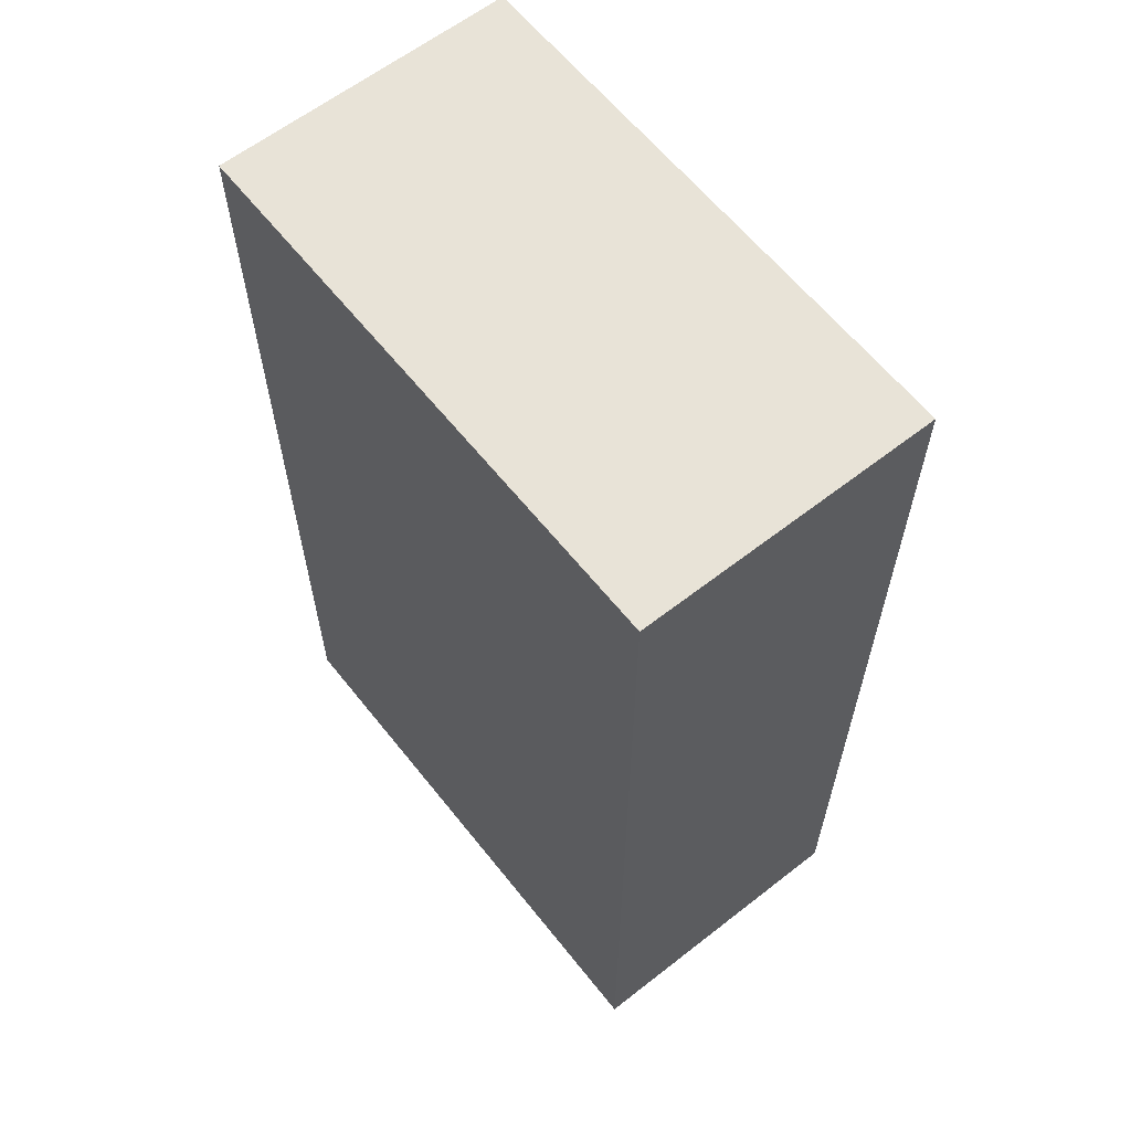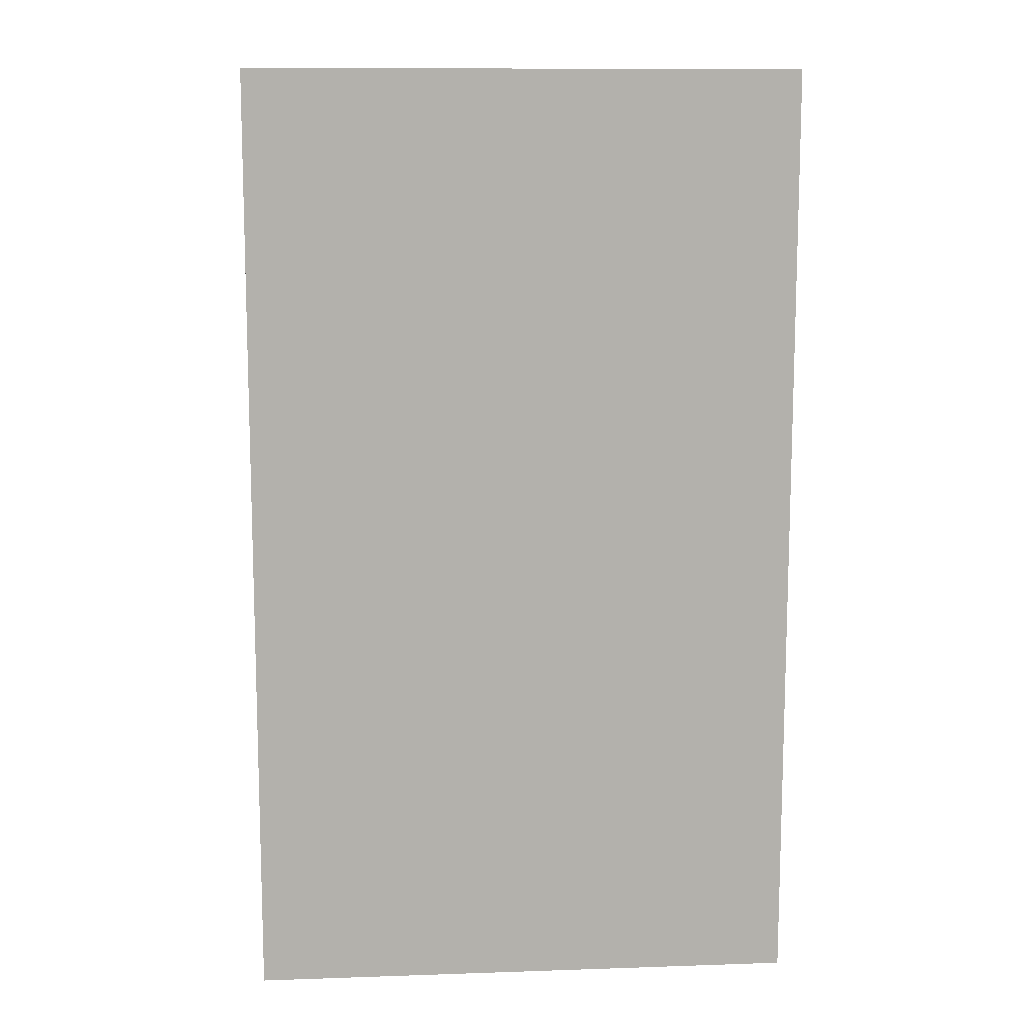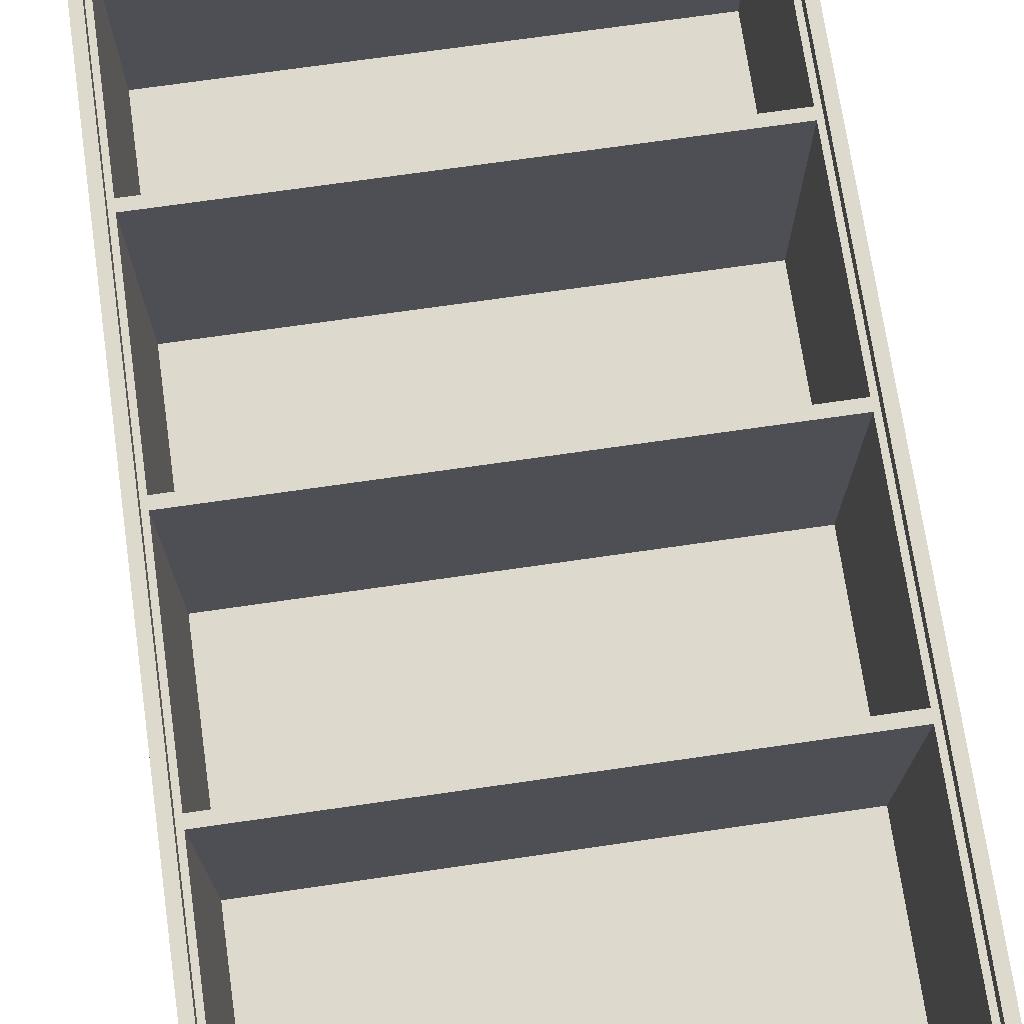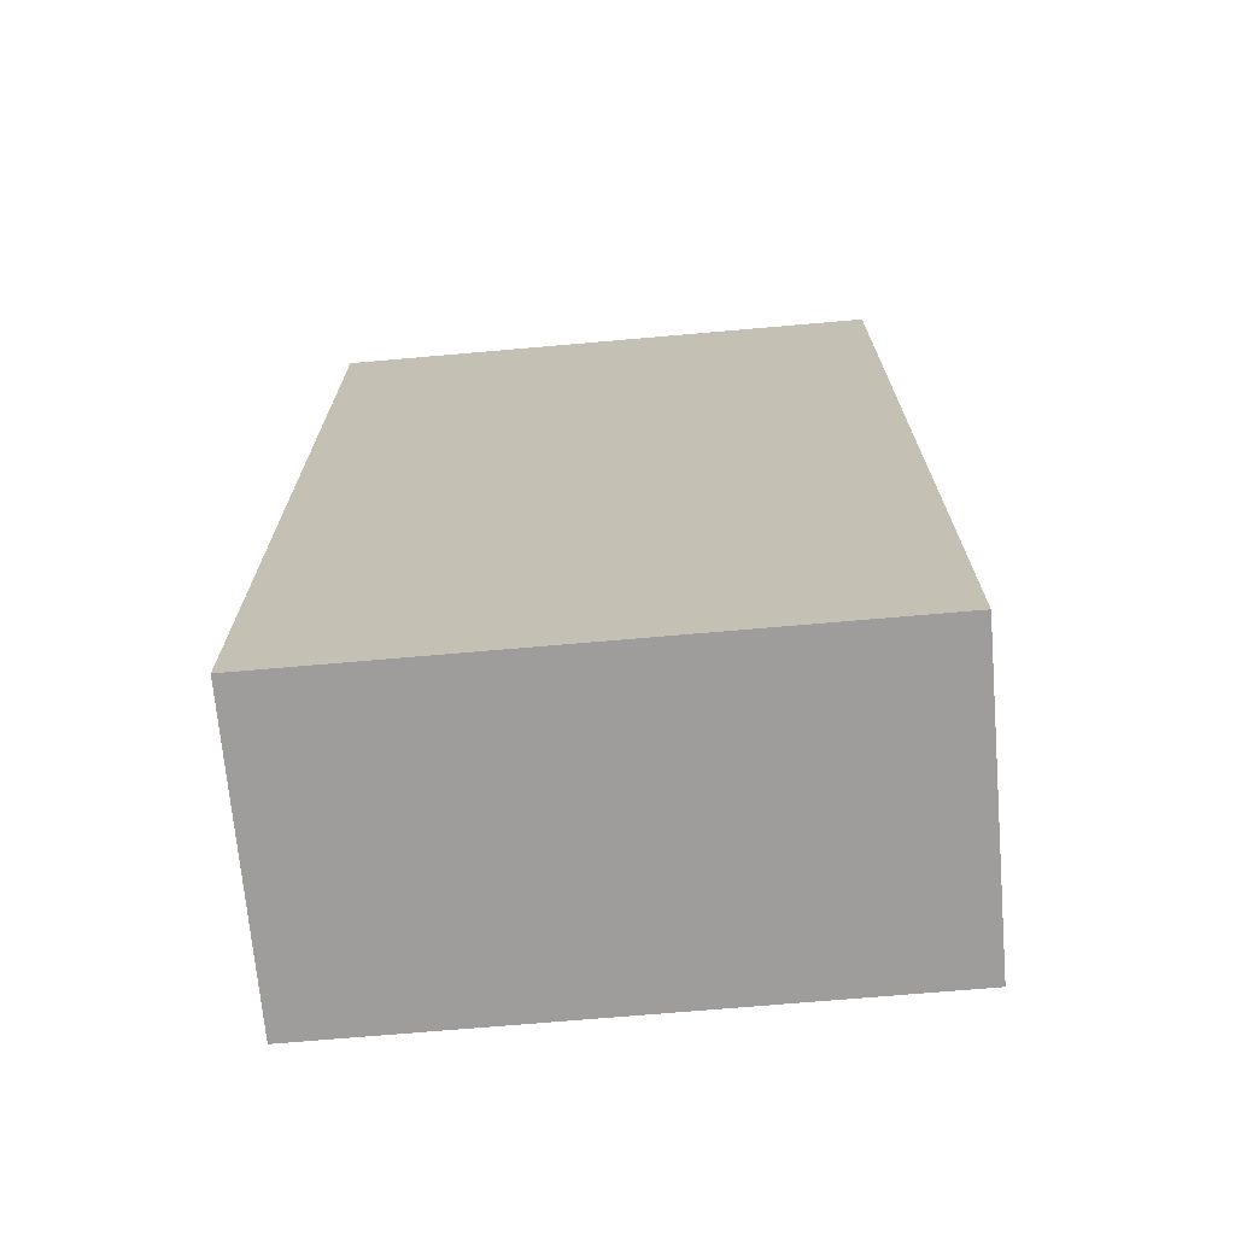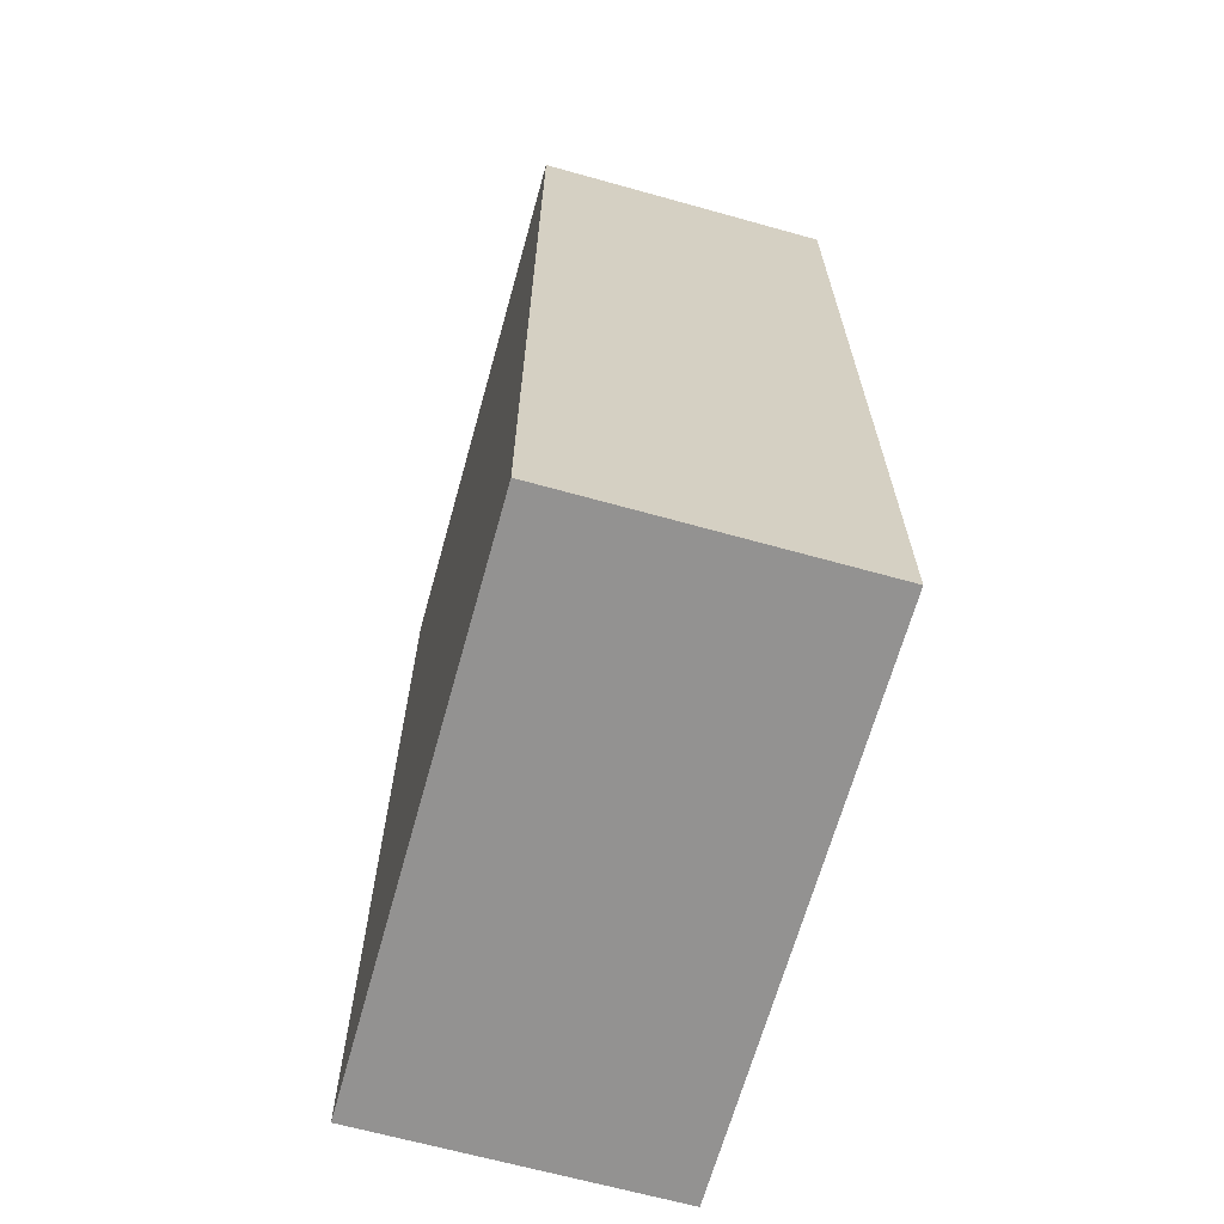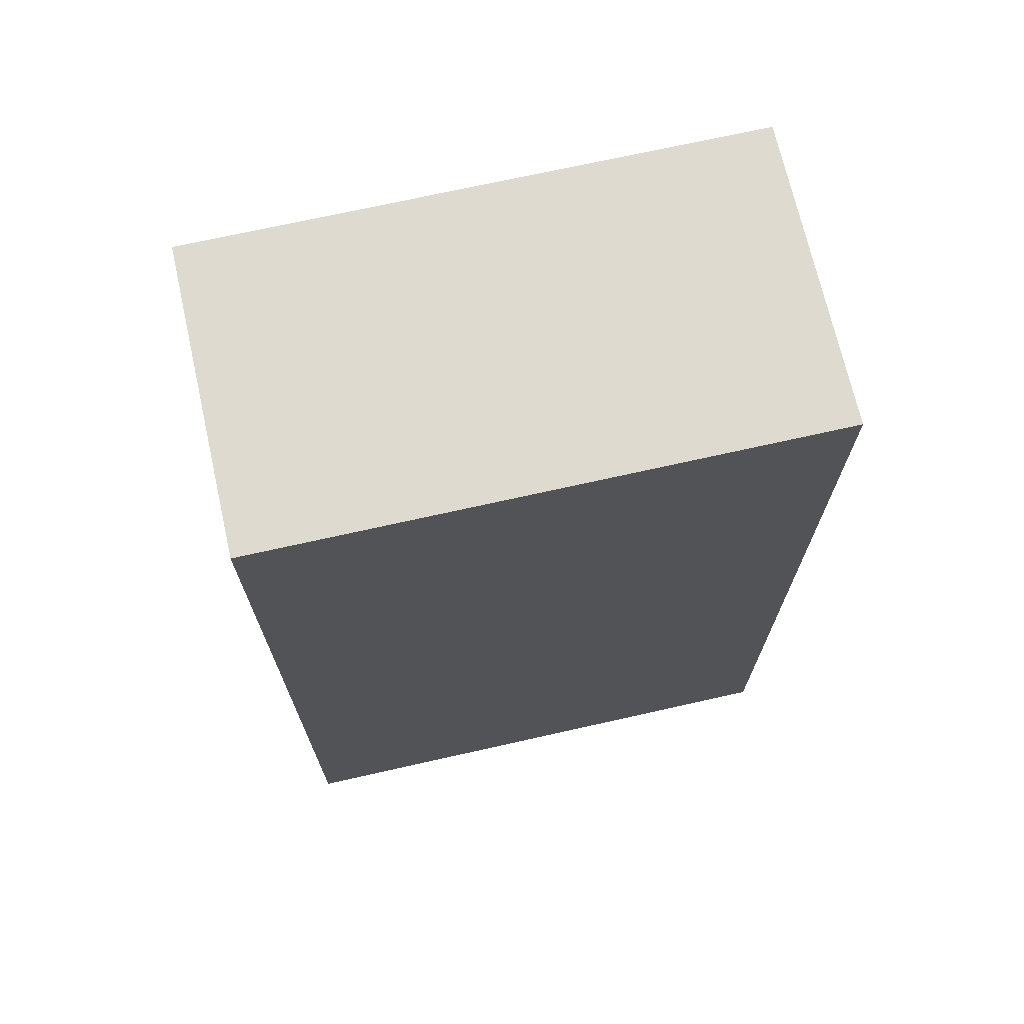
<metadata>
{"format":"obj","ext":"obj","renderer":"f3d","projection":"perspective","resolution":1024,"background":"white","views":[{"elev":61.8,"azim":-128.4,"up":"+Y"},{"elev":11.4,"azim":175.3,"up":"+Y"},{"elev":72.0,"azim":-8.2,"up":"+Z"},{"elev":-70.6,"azim":-175.0,"up":"+Y"},{"elev":-66.5,"azim":-105.6,"up":"+Y"},{"elev":70.8,"azim":167.3,"up":"+Y"}]}
</metadata>
<code>
o Object003
v -1.161 0 0.6265
v -0 0 0.6265
v -1.161 -0 0
v -0 -0 0
v -1.161 1.987 0.6265
v -0 1.987 0.6265
v -1.161 1.987 -0
v -0 1.987 -0
v -1.138 0.02344 0.6265
v -0.02344 0.02344 0.6265
v -0.02344 1.964 0.6265
v -1.138 1.964 0.6265
v -1.138 0.02344 0.5963
v -0.02344 0.02344 0.5963
v -0.02344 1.964 0.5963
v -1.138 1.964 0.5963
v -0.02344 0.5085 0.5963
v -0.02344 0.9936 0.5963
v -0.02344 1.479 0.5963
v -1.138 1.479 0.5963
v -1.138 0.9936 0.5963
v -1.138 0.5085 0.5963
v -0.03547 0.5206 0.5963
v -0.03547 0.9816 0.5963
v -1.126 0.9816 0.5963
v -1.126 0.5206 0.5963
v -0.03547 1.491 0.5963
v -0.03547 1.952 0.5963
v -1.126 1.952 0.5963
v -1.126 1.491 0.5963
v -0.03547 1.006 0.5963
v -0.03547 1.467 0.5963
v -1.126 1.467 0.5963
v -1.126 1.006 0.5963
v -1.126 0.4965 0.5963
v -1.126 0.03547 0.5963
v -0.03547 0.03547 0.5963
v -0.03547 0.4965 0.5963
v -0.03547 0.5206 0.04214
v -0.03547 0.9816 0.04214
v -1.126 0.9816 0.04214
v -1.126 0.5206 0.04214
v -0.03547 1.491 0.04214
v -0.03547 1.952 0.04214
v -1.126 1.952 0.04214
v -1.126 1.491 0.04214
v -0.03547 1.006 0.04214
v -0.03547 1.467 0.04214
v -1.126 1.467 0.04214
v -1.126 1.006 0.04214
v -1.126 0.4965 0.04214
v -1.126 0.03547 0.04214
v -0.03547 0.03547 0.04214
v -0.03547 0.4965 0.04214
f 1 3 4 2
f 5 6 8 7
f 40 41 42 39
f 2 4 8 6
f 4 3 7 8
f 3 1 5 7
f 1 2 10 9
f 2 6 11 10
f 6 5 12 11
f 5 1 9 12
f 9 10 14 13
f 10 11 15 19 18 17 14
f 11 12 16 15
f 12 9 13 22 21 20 16
f 44 45 46 43
f 48 49 50 47
f 52 53 54 51
f 17 18 24 23
f 18 21 25 24
f 21 22 26 25
f 22 17 23 26
f 19 15 28 27
f 15 16 29 28
f 16 20 30 29
f 20 19 27 30
f 18 19 32 31
f 19 20 33 32
f 20 21 34 33
f 21 18 31 34
f 22 13 36 35
f 13 14 37 36
f 14 17 38 37
f 17 22 35 38
f 23 24 40 39
f 24 25 41 40
f 25 26 42 41
f 26 23 39 42
f 27 28 44 43
f 28 29 45 44
f 29 30 46 45
f 30 27 43 46
f 31 32 48 47
f 32 33 49 48
f 33 34 50 49
f 34 31 47 50
f 35 36 52 51
f 36 37 53 52
f 37 38 54 53
f 38 35 51 54

</code>
